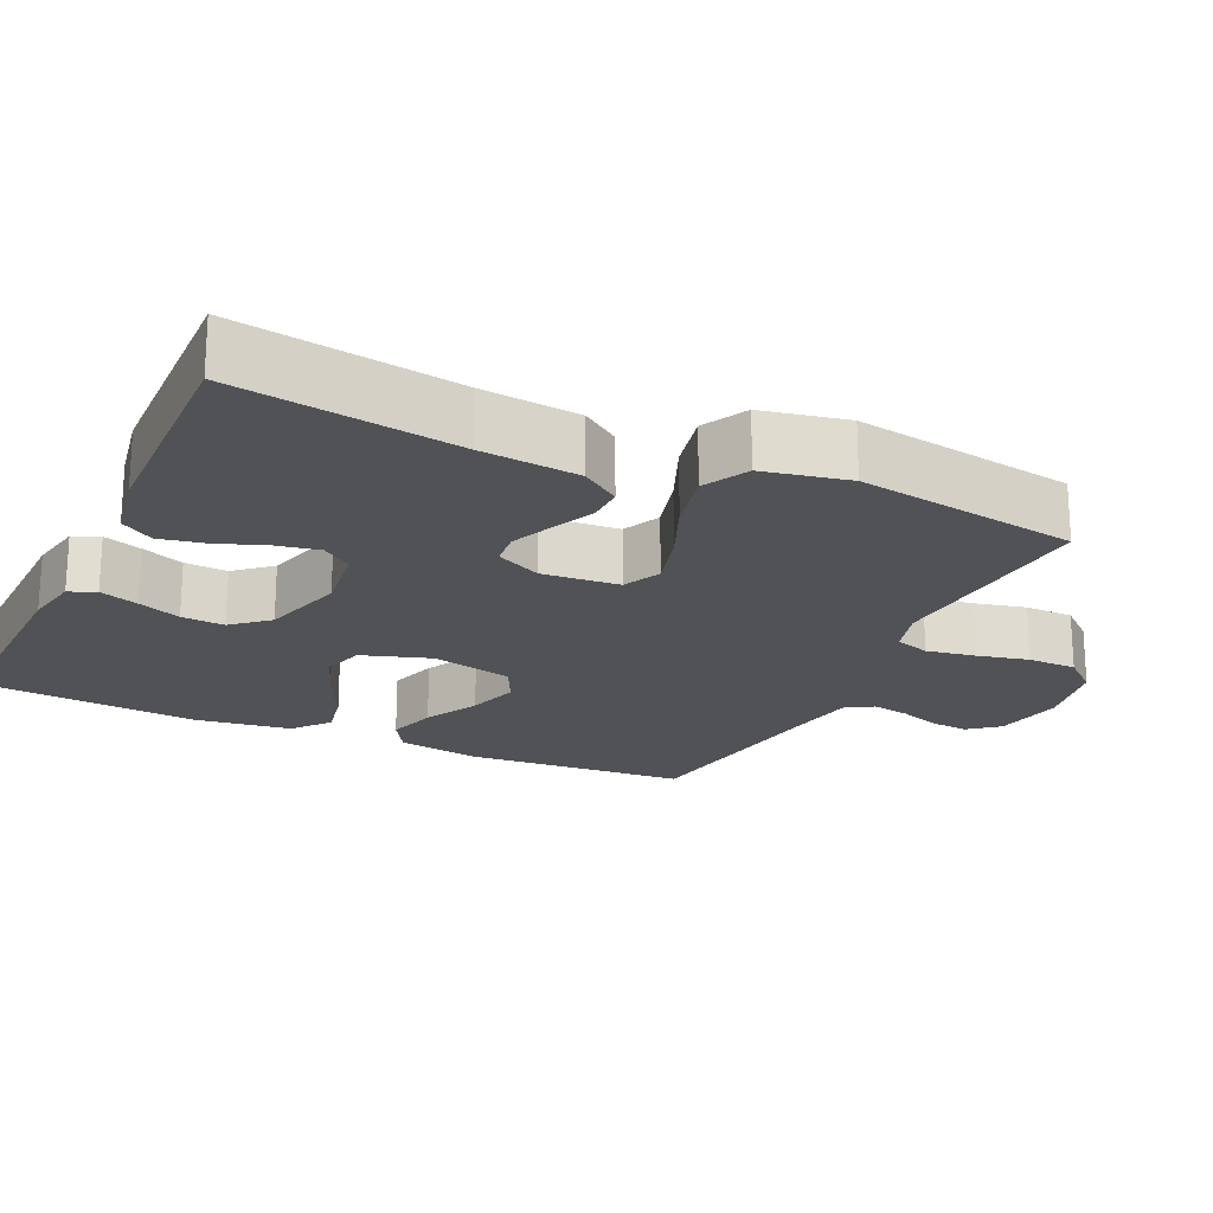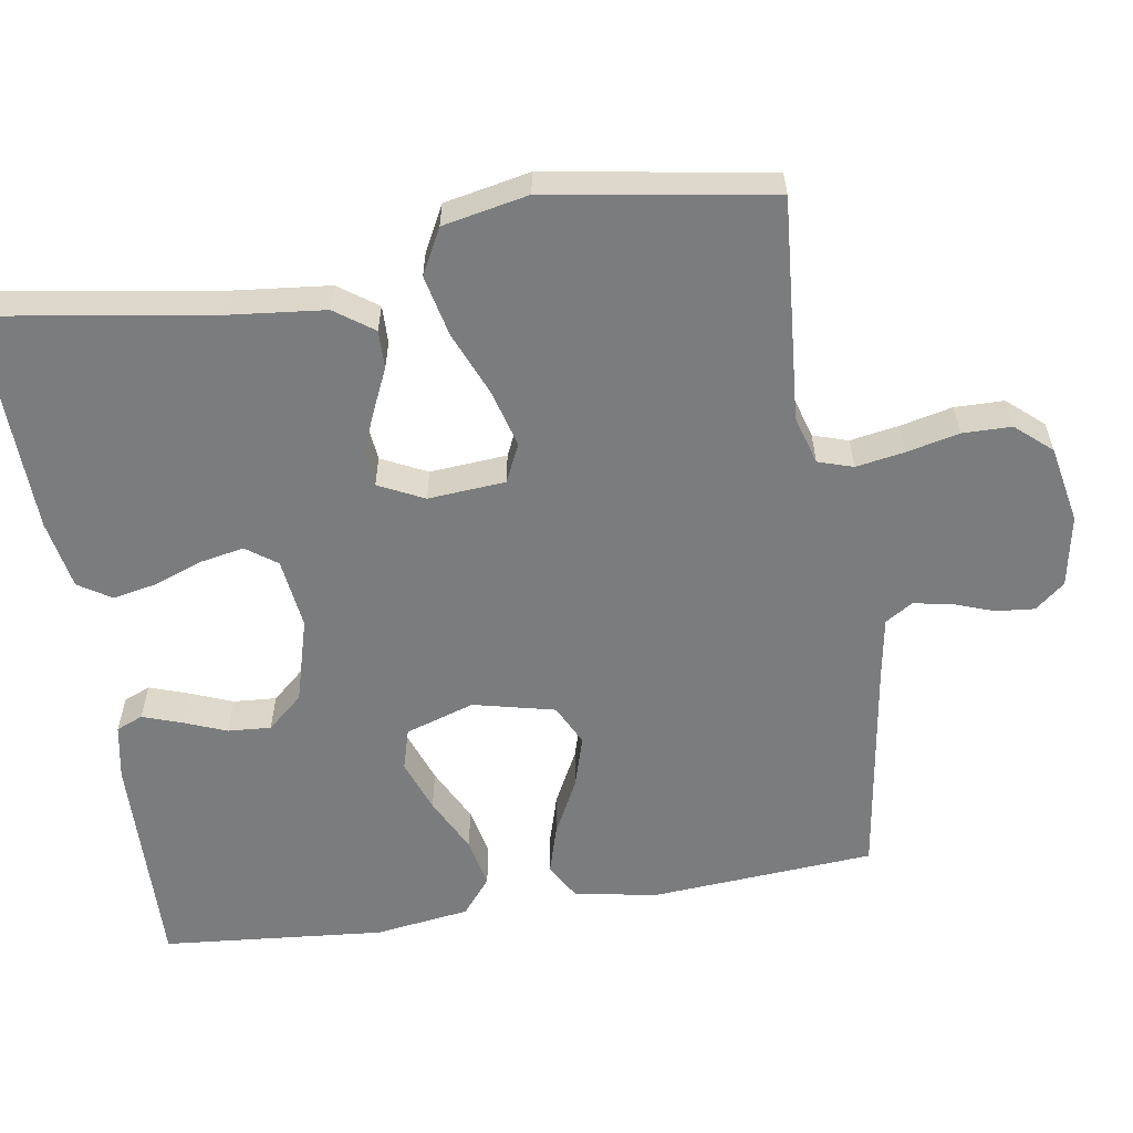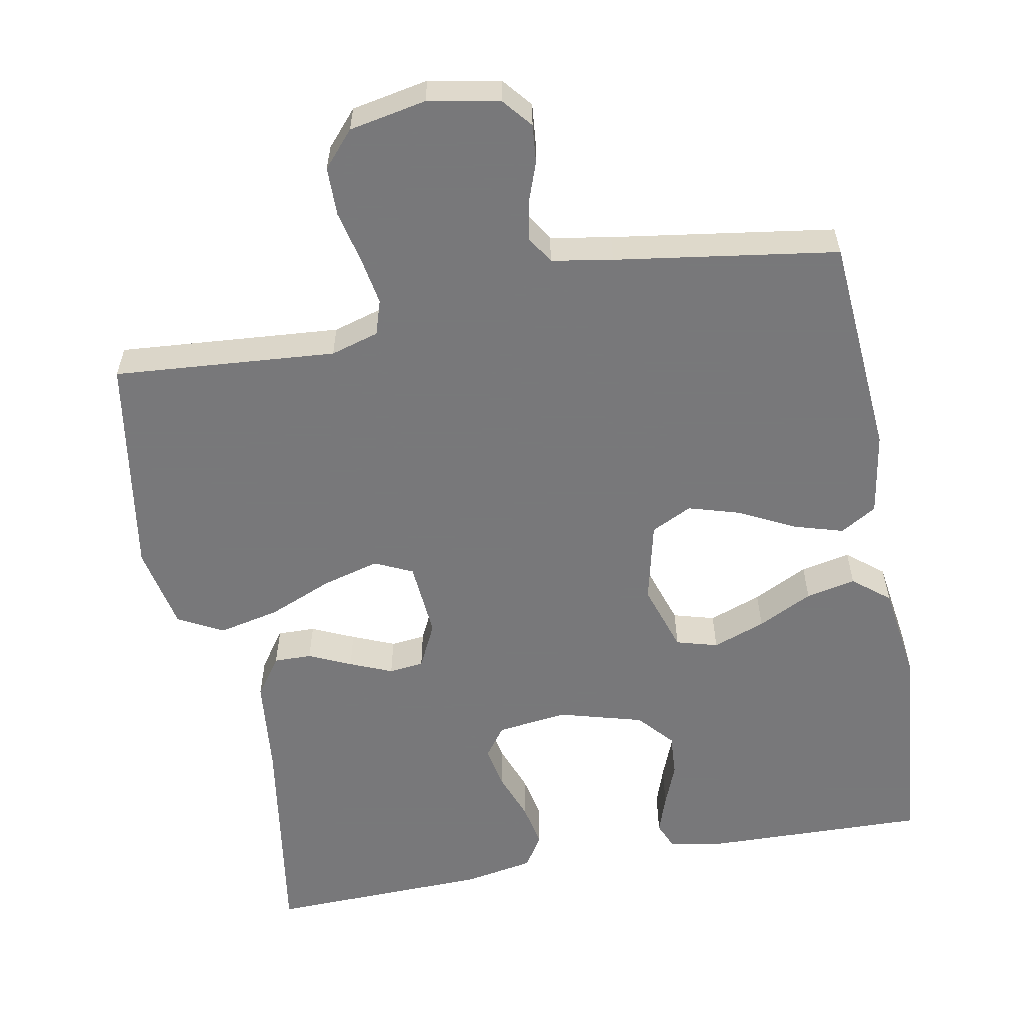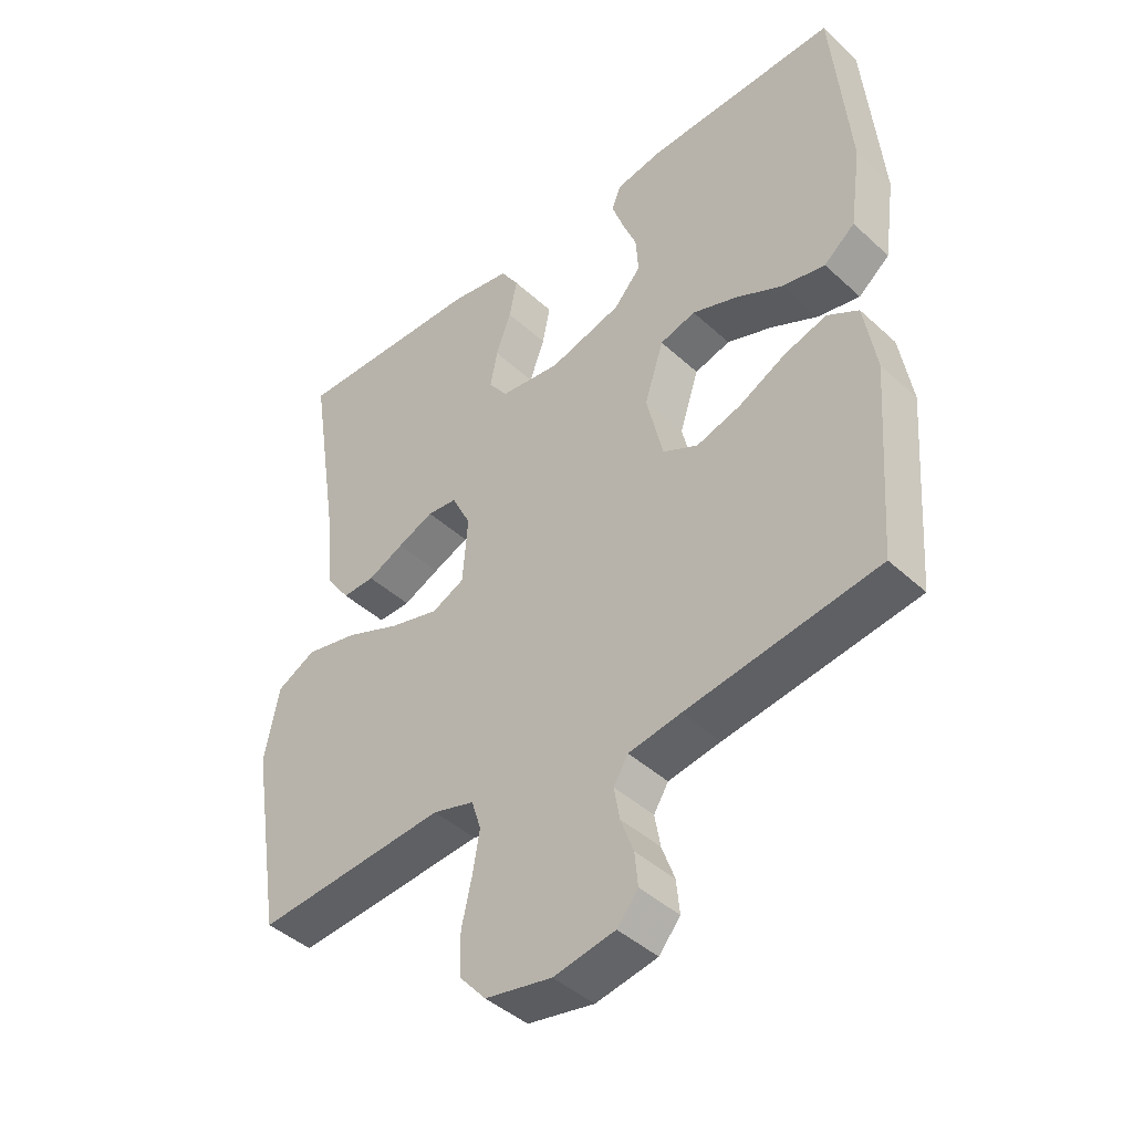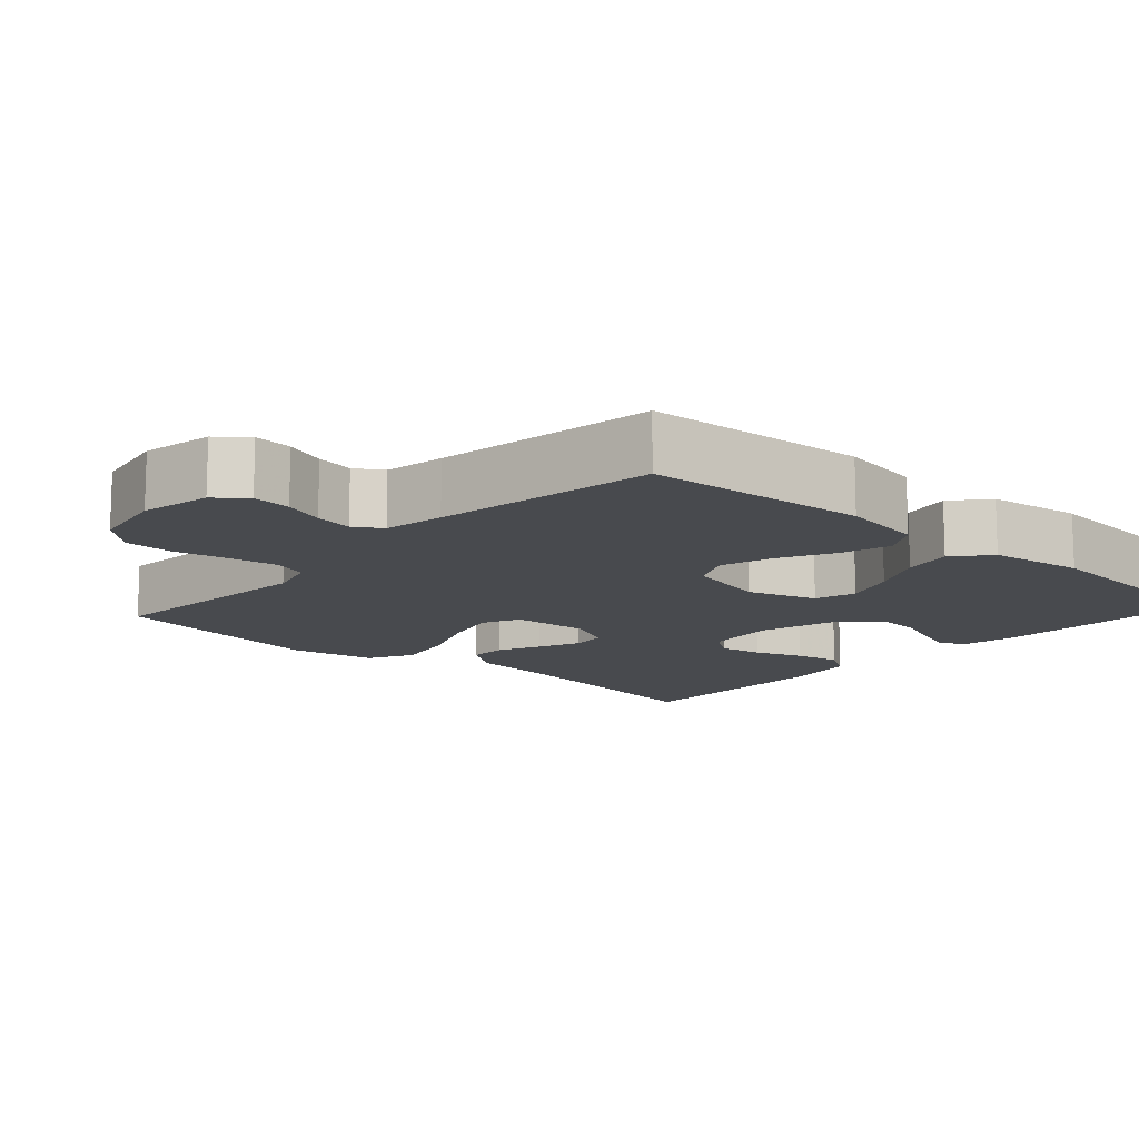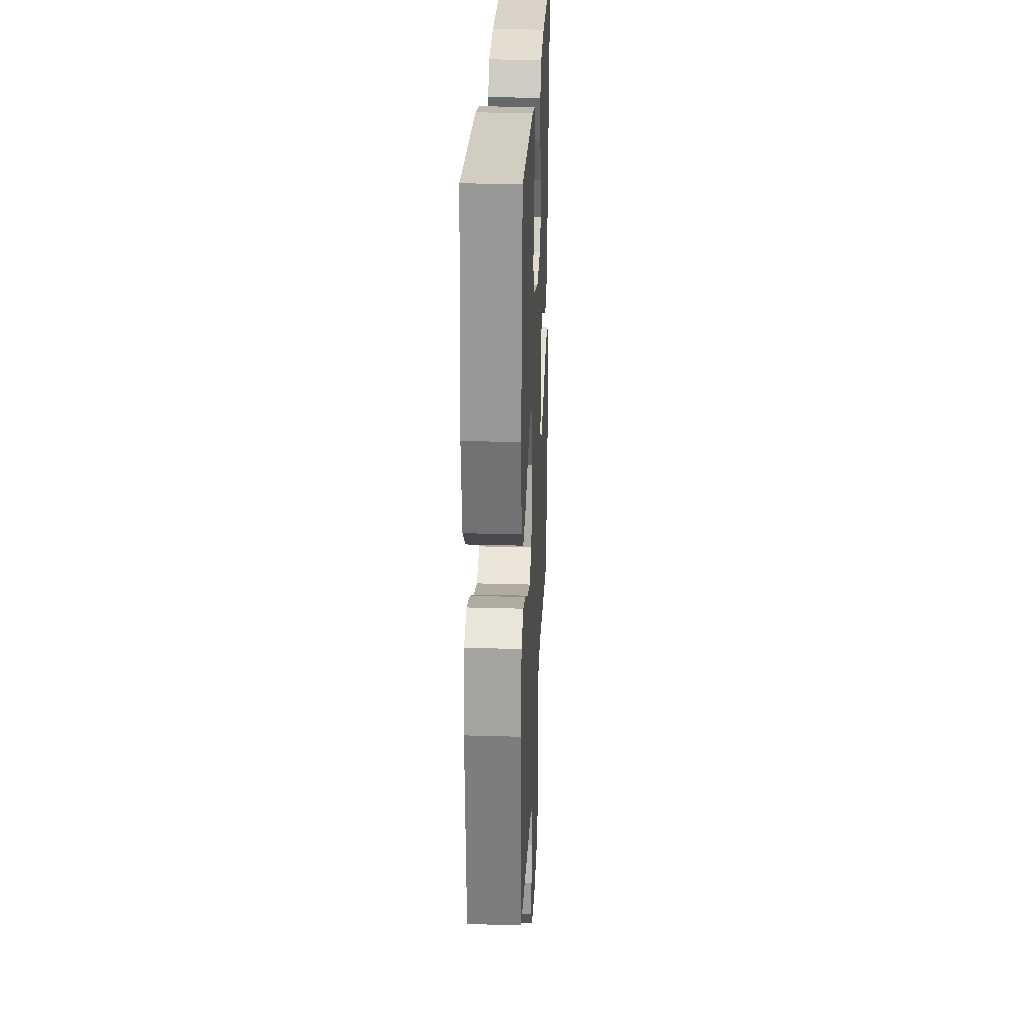
<metadata>
{"format":"obj","ext":"obj","renderer":"f3d","projection":"perspective","resolution":1024,"background":"white","views":[{"elev":-20.6,"azim":65.1,"up":"+Y"},{"elev":-58.6,"azim":99.1,"up":"+Y"},{"elev":-57.6,"azim":-169.3,"up":"+Y"},{"elev":-43.4,"azim":-137.1,"up":"+Z"},{"elev":-12.9,"azim":-132.2,"up":"+Y"},{"elev":26.3,"azim":-87.4,"up":"+Z"}]}
</metadata>
<code>
v 0.5 0.07 -0.5
v 0.2 0.07 -0.476
v 0.135 0.07 -0.495
v 0.12 0.07 -0.542
v 0.131 0.07 -0.607
v 0.147 0.07 -0.678
v 0.146 0.07 -0.744
v 0.104 0.07 -0.792
v 0 0.07 -0.812
v -0.096 0.07 -0.794
v -0.129 0.07 -0.754
v -0.124 0.07 -0.702
v -0.104 0.07 -0.647
v -0.095 0.07 -0.596
v -0.118 0.07 -0.559
v -0.2 0.07 -0.545
v -0.5 0.07 -0.5
v -0.522 0.07 -0.2
v -0.503 0.07 -0.087
v -0.454 0.07 -0.058
v -0.387 0.07 -0.078
v -0.313 0.07 -0.116
v -0.243 0.07 -0.137
v -0.188 0.07 -0.11
v -0.162 0.07 0
v -0.192 0.07 0.093
v -0.248 0.07 0.109
v -0.319 0.07 0.083
v -0.393 0.07 0.046
v -0.46 0.07 0.032
v -0.509 0.07 0.072
v -0.527 0.07 0.2
v -0.5 0.07 0.5
v -0.2 0.07 0.492
v -0.126 0.07 0.478
v -0.111 0.07 0.442
v -0.129 0.07 0.39
v -0.152 0.07 0.332
v -0.156 0.07 0.274
v -0.114 0.07 0.226
v 0 0.07 0.194
v 0.095 0.07 0.206
v 0.125 0.07 0.247
v 0.114 0.07 0.305
v 0.09 0.07 0.37
v 0.078 0.07 0.431
v 0.106 0.07 0.475
v 0.2 0.07 0.492
v 0.5 0.07 0.5
v 0.453 0.07 0.2
v 0.439 0.07 0.067
v 0.402 0.07 0.015
v 0.351 0.07 0.016
v 0.294 0.07 0.042
v 0.237 0.07 0.066
v 0.19 0.07 0.061
v 0.16 0.07 0
v 0.168 0.07 -0.104
v 0.219 0.07 -0.128
v 0.296 0.07 -0.107
v 0.383 0.07 -0.071
v 0.465 0.07 -0.053
v 0.526 0.07 -0.085
v 0.549 0.07 -0.2
v 0.5 0 -0.5
v 0.2 0 -0.476
v 0.135 0 -0.495
v 0.12 0 -0.542
v 0.131 0 -0.607
v 0.147 0 -0.678
v 0.146 0 -0.744
v 0.104 0 -0.792
v 0 0 -0.812
v -0.096 0 -0.794
v -0.129 0 -0.754
v -0.124 0 -0.702
v -0.104 0 -0.647
v -0.095 0 -0.596
v -0.118 0 -0.559
v -0.2 0 -0.545
v -0.5 0 -0.5
v -0.522 0 -0.2
v -0.503 0 -0.087
v -0.454 0 -0.058
v -0.387 0 -0.078
v -0.313 0 -0.116
v -0.243 0 -0.137
v -0.188 0 -0.11
v -0.162 0 0
v -0.192 0 0.093
v -0.248 0 0.109
v -0.319 0 0.083
v -0.393 0 0.046
v -0.46 0 0.032
v -0.509 0 0.072
v -0.527 0 0.2
v -0.5 0 0.5
v -0.2 0 0.492
v -0.126 0 0.478
v -0.111 0 0.442
v -0.129 0 0.39
v -0.152 0 0.332
v -0.156 0 0.274
v -0.114 0 0.226
v 0 0 0.194
v 0.095 0 0.206
v 0.125 0 0.247
v 0.114 0 0.305
v 0.09 0 0.37
v 0.078 0 0.431
v 0.106 0 0.475
v 0.2 0 0.492
v 0.5 0 0.5
v 0.453 0 0.2
v 0.439 0 0.067
v 0.402 0 0.015
v 0.351 0 0.016
v 0.294 0 0.042
v 0.237 0 0.066
v 0.19 0 0.061
v 0.16 0 0
v 0.168 0 -0.104
v 0.219 0 -0.128
v 0.296 0 -0.107
v 0.383 0 -0.071
v 0.465 0 -0.053
v 0.526 0 -0.085
v 0.549 0 -0.2
f 63 64 1 2
f 60 61 62 63
f 59 60 63 2
f 58 59 2 3
f 57 58 3 4
f 51 52 53 54
f 50 51 54 55
f 49 50 55 56
f 47 48 49 56
f 44 45 46 47
f 43 44 47 56
f 35 36 37 38
f 33 34 35 38
f 33 38 39
f 32 33 39 40
f 28 29 30 31
f 27 28 31 32
f 26 27 32 40
f 19 20 21 22
f 19 22 23
f 16 17 18 19
f 15 16 19 23
f 14 15 23 24
f 10 11 12 13
f 10 13 14
f 9 10 14
f 5 6 7 8
f 4 5 8 9
f 57 4 9 14
f 42 43 56 57
f 41 42 57 14
f 25 26 40 41
f 14 24 25 41
f 66 65 128 127
f 127 126 125 124
f 66 127 124 123
f 67 66 123 122
f 68 67 122 121
f 118 117 116 115
f 119 118 115 114
f 120 119 114 113
f 120 113 112 111
f 111 110 109 108
f 120 111 108 107
f 102 101 100 99
f 102 99 98 97
f 103 102 97
f 104 103 97 96
f 95 94 93 92
f 96 95 92 91
f 104 96 91 90
f 86 85 84 83
f 87 86 83
f 83 82 81 80
f 87 83 80 79
f 88 87 79 78
f 77 76 75 74
f 78 77 74
f 78 74 73
f 72 71 70 69
f 73 72 69 68
f 78 73 68 121
f 121 120 107 106
f 78 121 106 105
f 105 104 90 89
f 105 89 88 78
f 1 65 66 2
f 2 66 67 3
f 3 67 68 4
f 4 68 69 5
f 5 69 70 6
f 6 70 71 7
f 7 71 72 8
f 8 72 73 9
f 9 73 74 10
f 10 74 75 11
f 11 75 76 12
f 12 76 77 13
f 13 77 78 14
f 14 78 79 15
f 15 79 80 16
f 16 80 81 17
f 17 81 82 18
f 18 82 83 19
f 19 83 84 20
f 20 84 85 21
f 21 85 86 22
f 22 86 87 23
f 23 87 88 24
f 24 88 89 25
f 25 89 90 26
f 26 90 91 27
f 27 91 92 28
f 28 92 93 29
f 29 93 94 30
f 30 94 95 31
f 31 95 96 32
f 32 96 97 33
f 33 97 98 34
f 34 98 99 35
f 35 99 100 36
f 36 100 101 37
f 37 101 102 38
f 38 102 103 39
f 39 103 104 40
f 40 104 105 41
f 41 105 106 42
f 42 106 107 43
f 43 107 108 44
f 44 108 109 45
f 45 109 110 46
f 46 110 111 47
f 47 111 112 48
f 48 112 113 49
f 49 113 114 50
f 50 114 115 51
f 51 115 116 52
f 52 116 117 53
f 53 117 118 54
f 54 118 119 55
f 55 119 120 56
f 56 120 121 57
f 57 121 122 58
f 58 122 123 59
f 59 123 124 60
f 60 124 125 61
f 61 125 126 62
f 62 126 127 63
f 63 127 128 64
f 64 128 65 1

</code>
